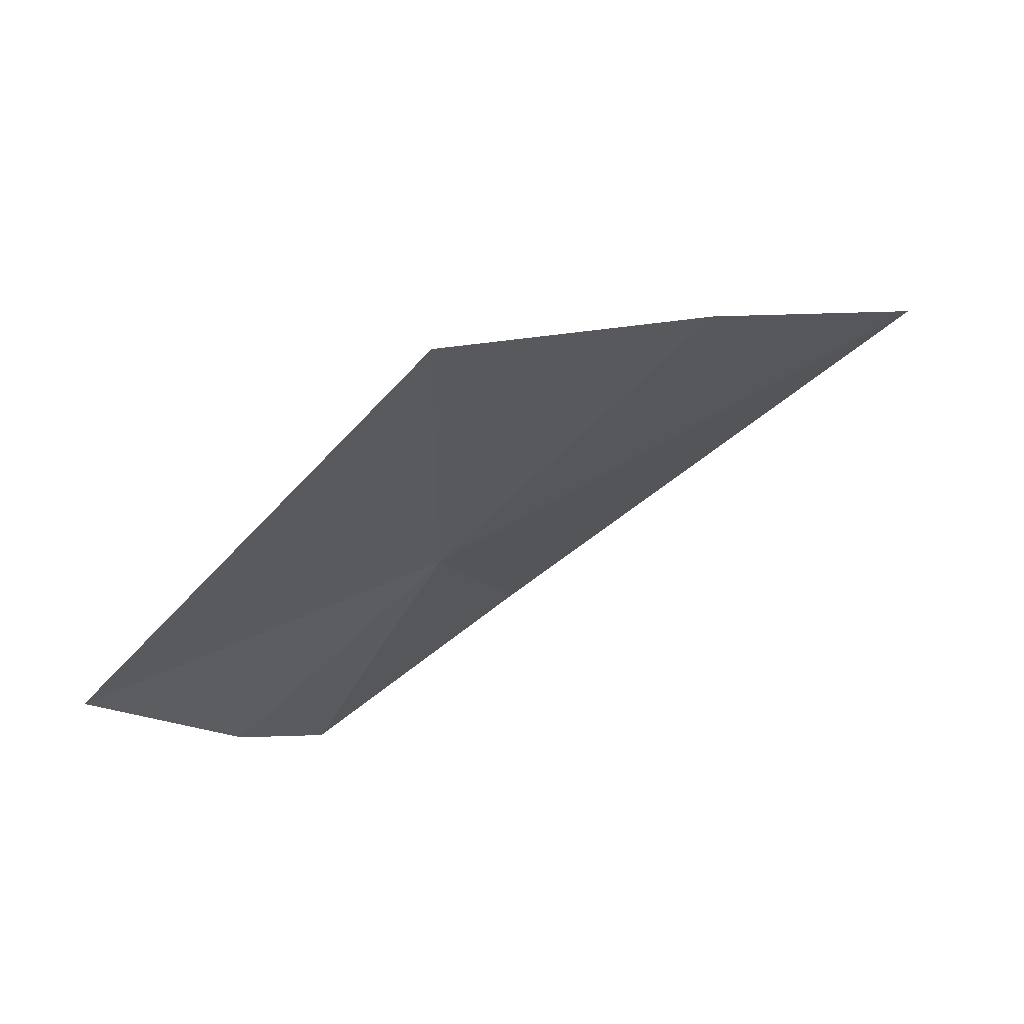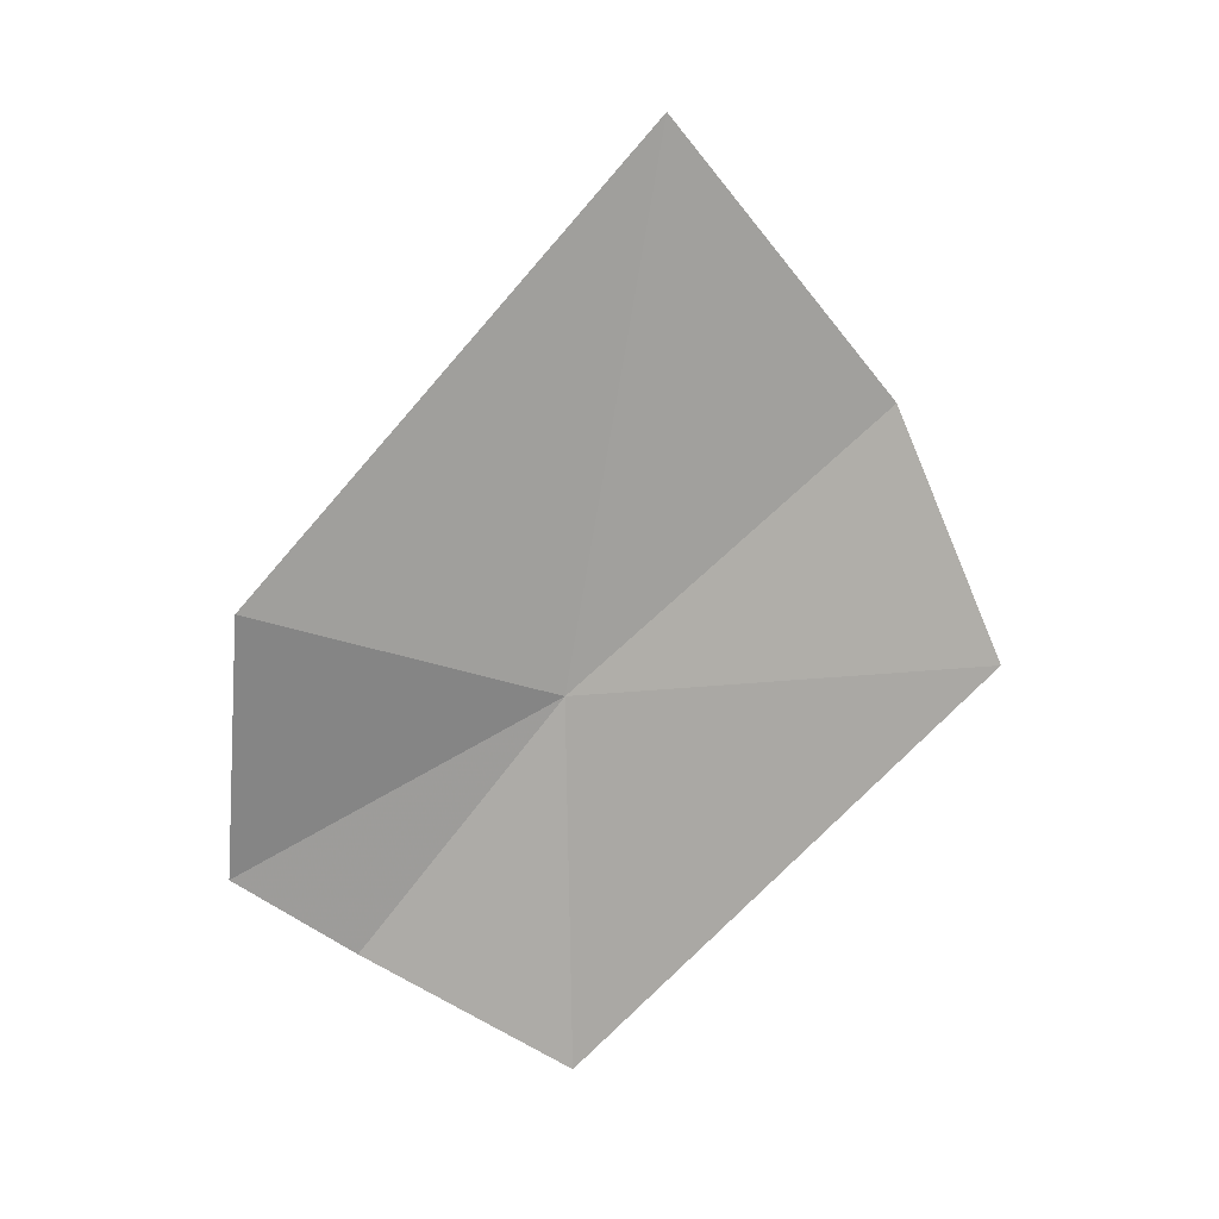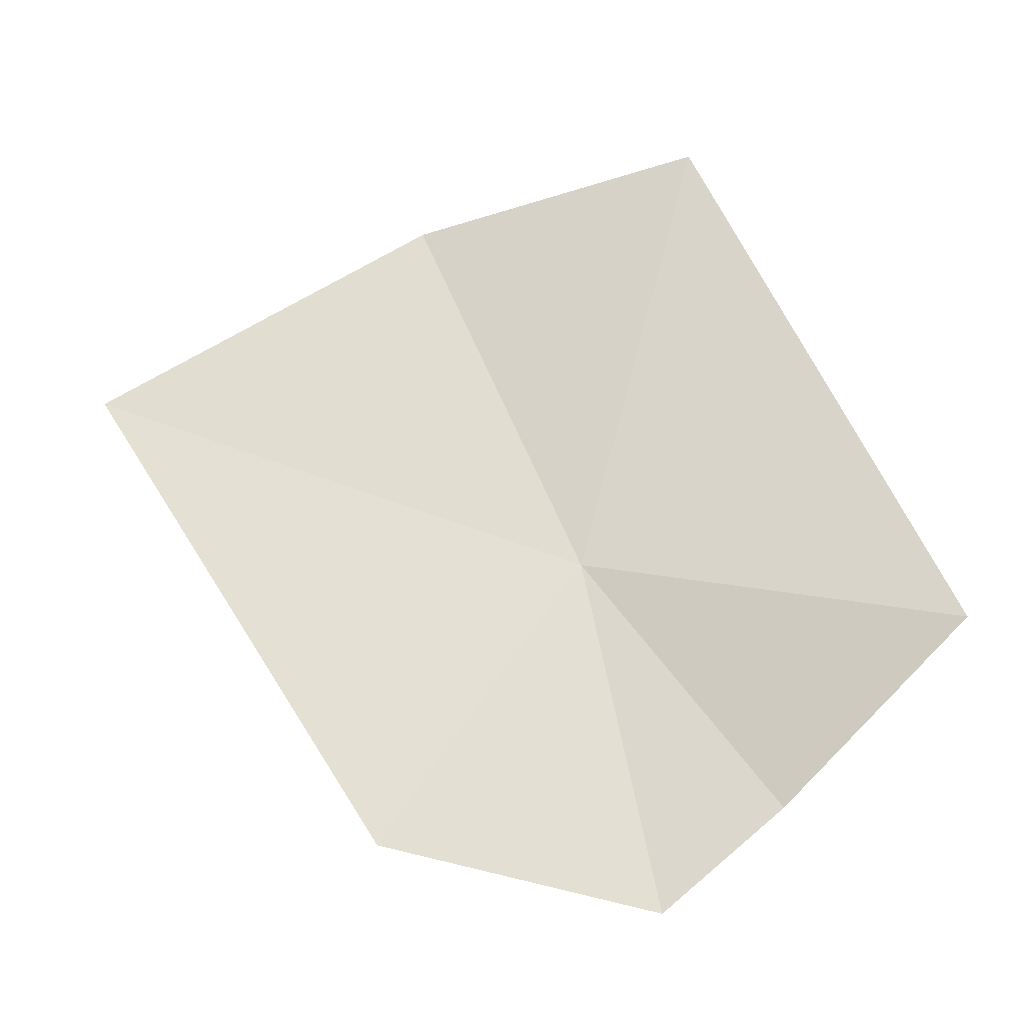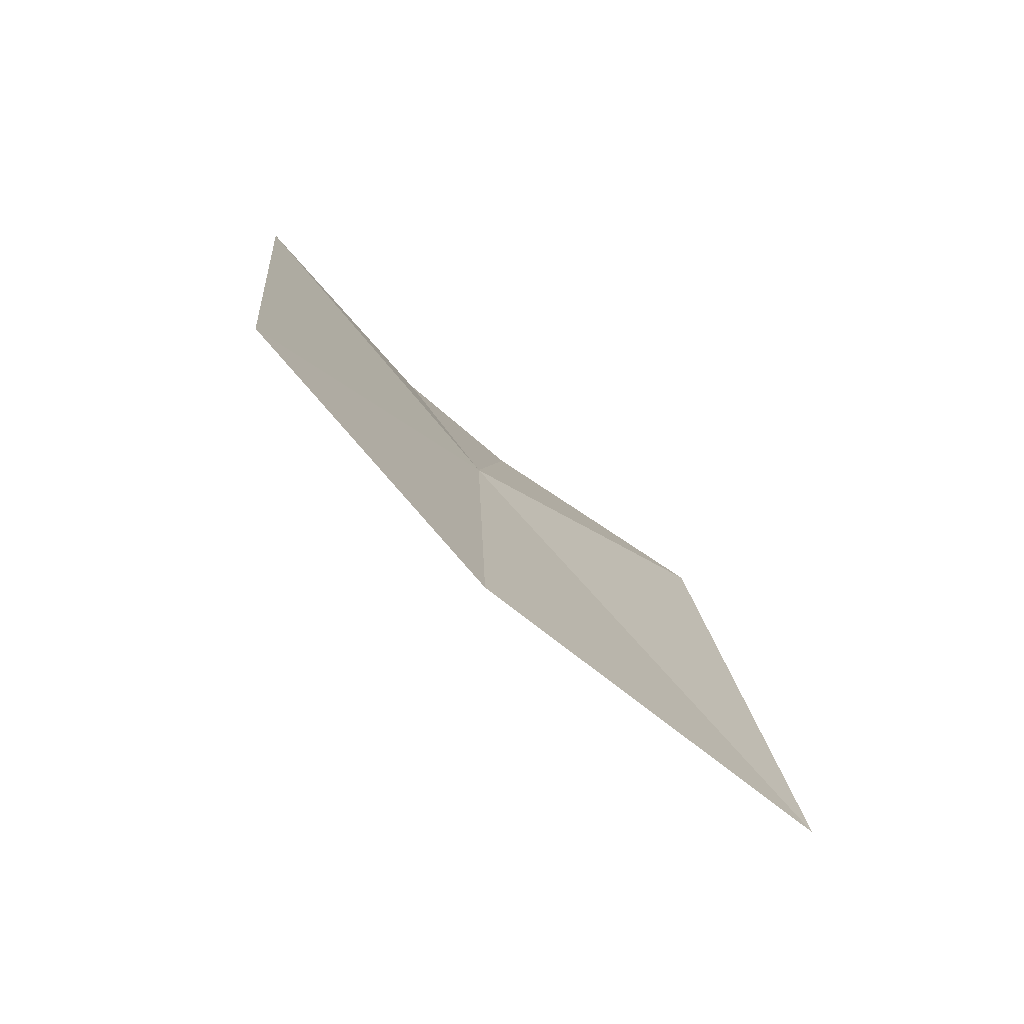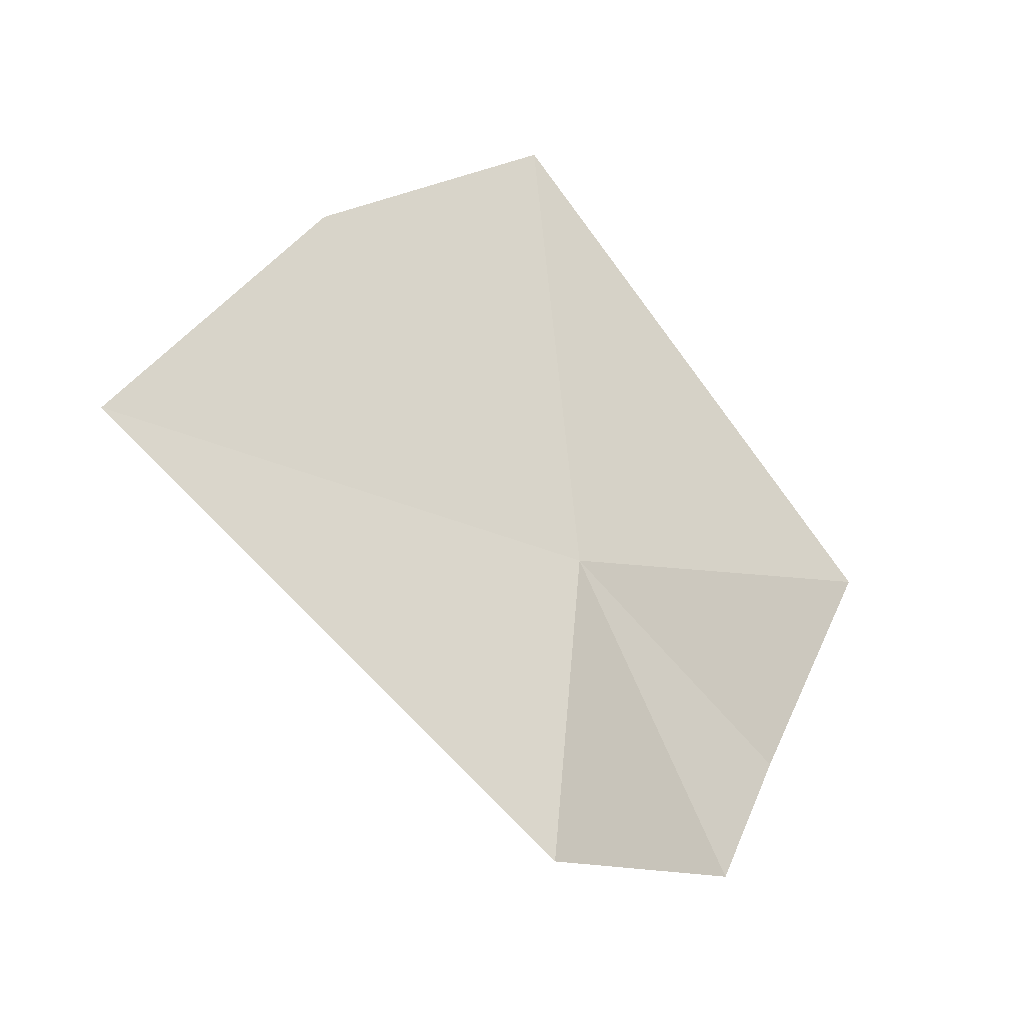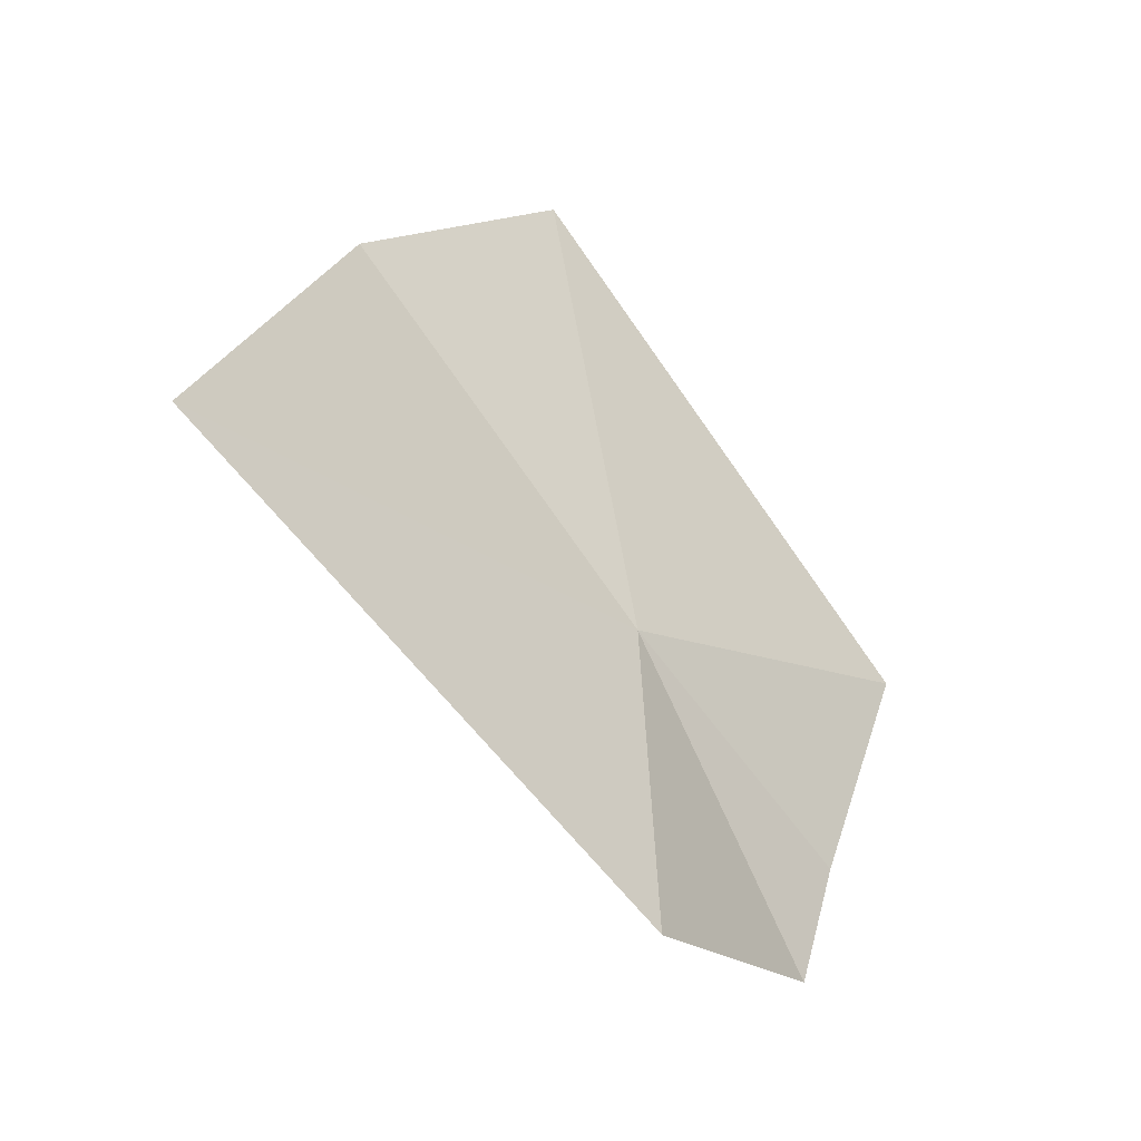
<metadata>
{"format":"obj","ext":"obj","renderer":"f3d","projection":"perspective","resolution":1024,"background":"white","views":[{"elev":42.3,"azim":141.2,"up":"+Z"},{"elev":-61.7,"azim":-82.0,"up":"+Y"},{"elev":0.7,"azim":1.3,"up":"+Z"},{"elev":67.9,"azim":-141.7,"up":"+Z"},{"elev":4.3,"azim":-50.1,"up":"+Z"},{"elev":-3.4,"azim":-60.8,"up":"+Z"}]}
</metadata>
<code>
v 11.98 12.36 13.5
v 13.58 11.93 13.3
v 12.48 13.04 15.38
v 12.82 11.88 12.51
v 12.31 11.78 12.08
v 11.13 11.81 12.36
v 11.23 13.22 15.04
v 9.756 13 14.23
f 1 3 2
f 1 2 4
f 1 5 6
f 1 4 5
f 1 7 3
f 1 8 7
f 1 6 8

</code>
